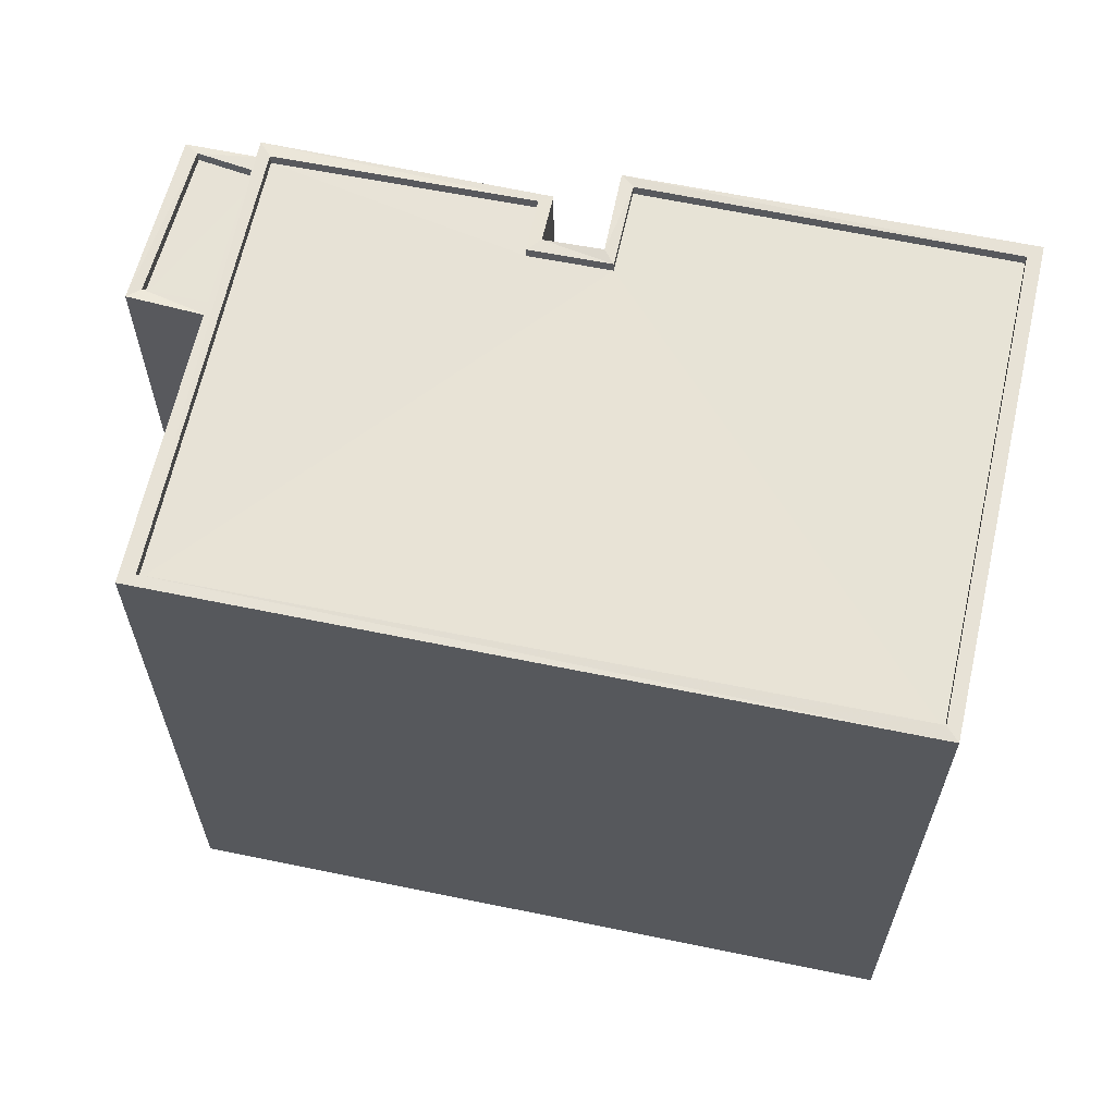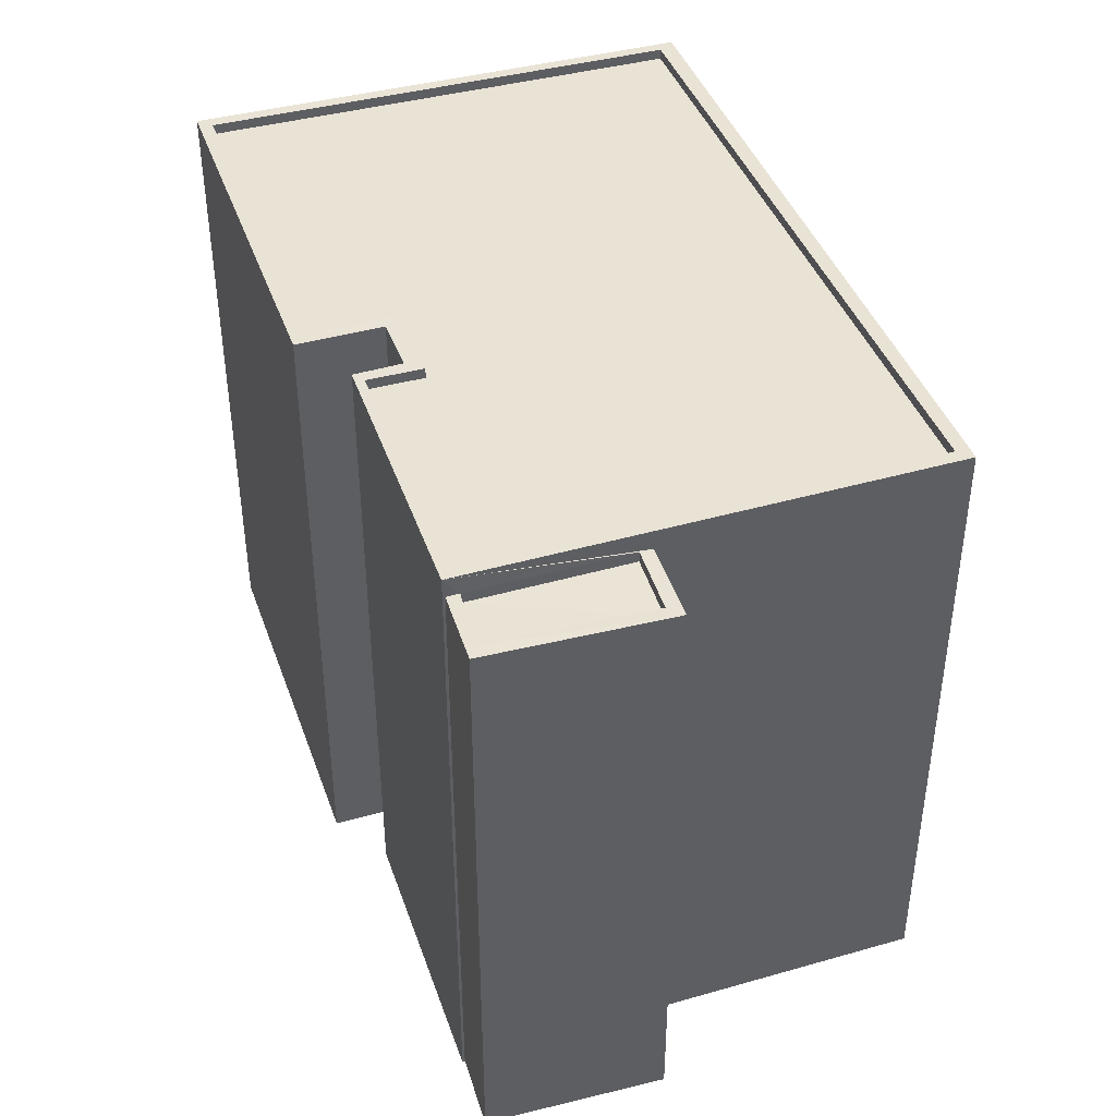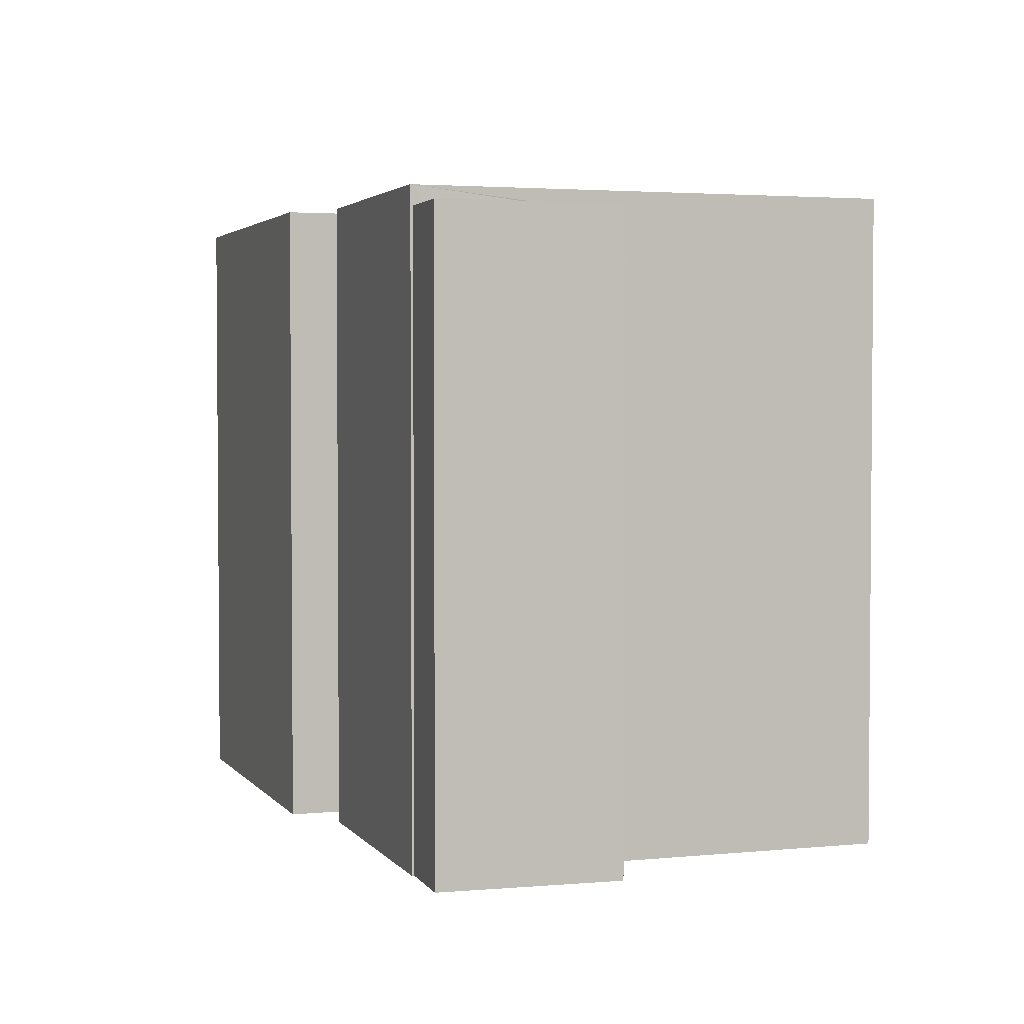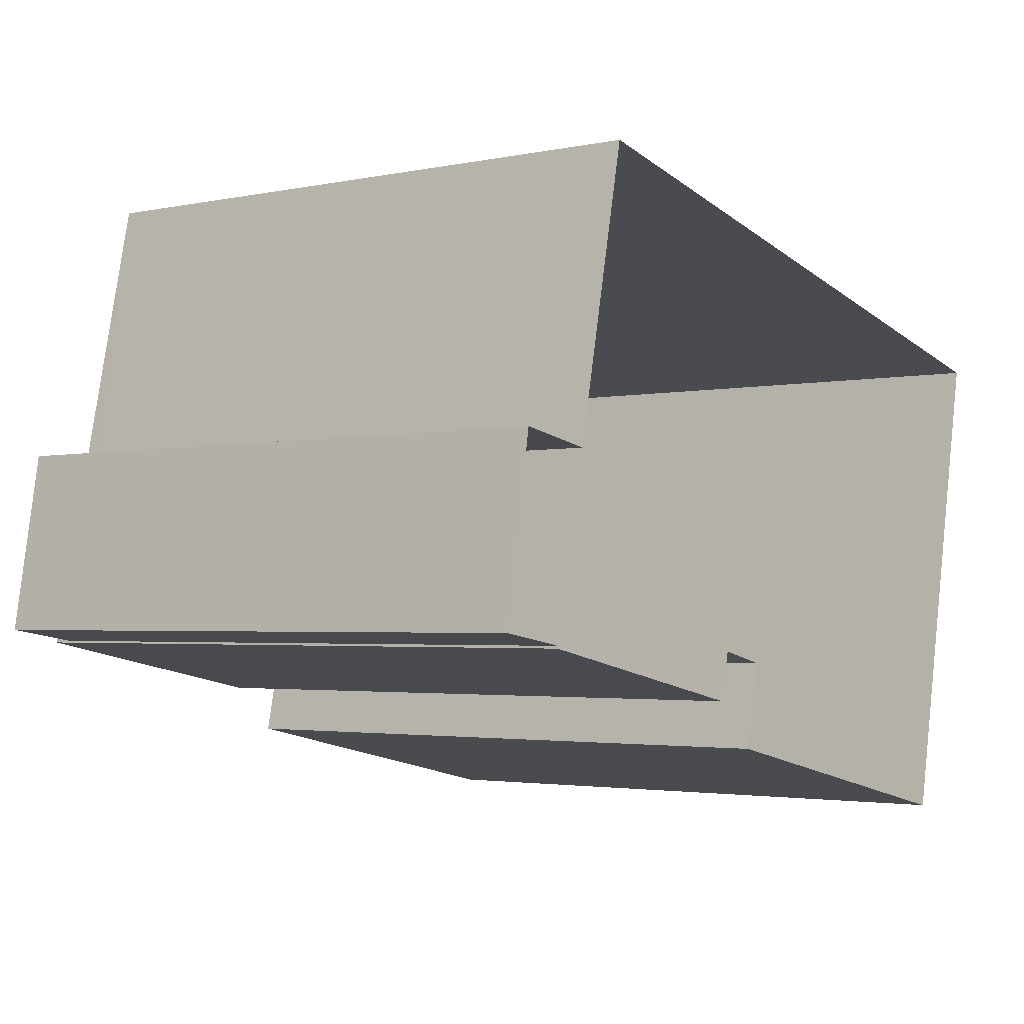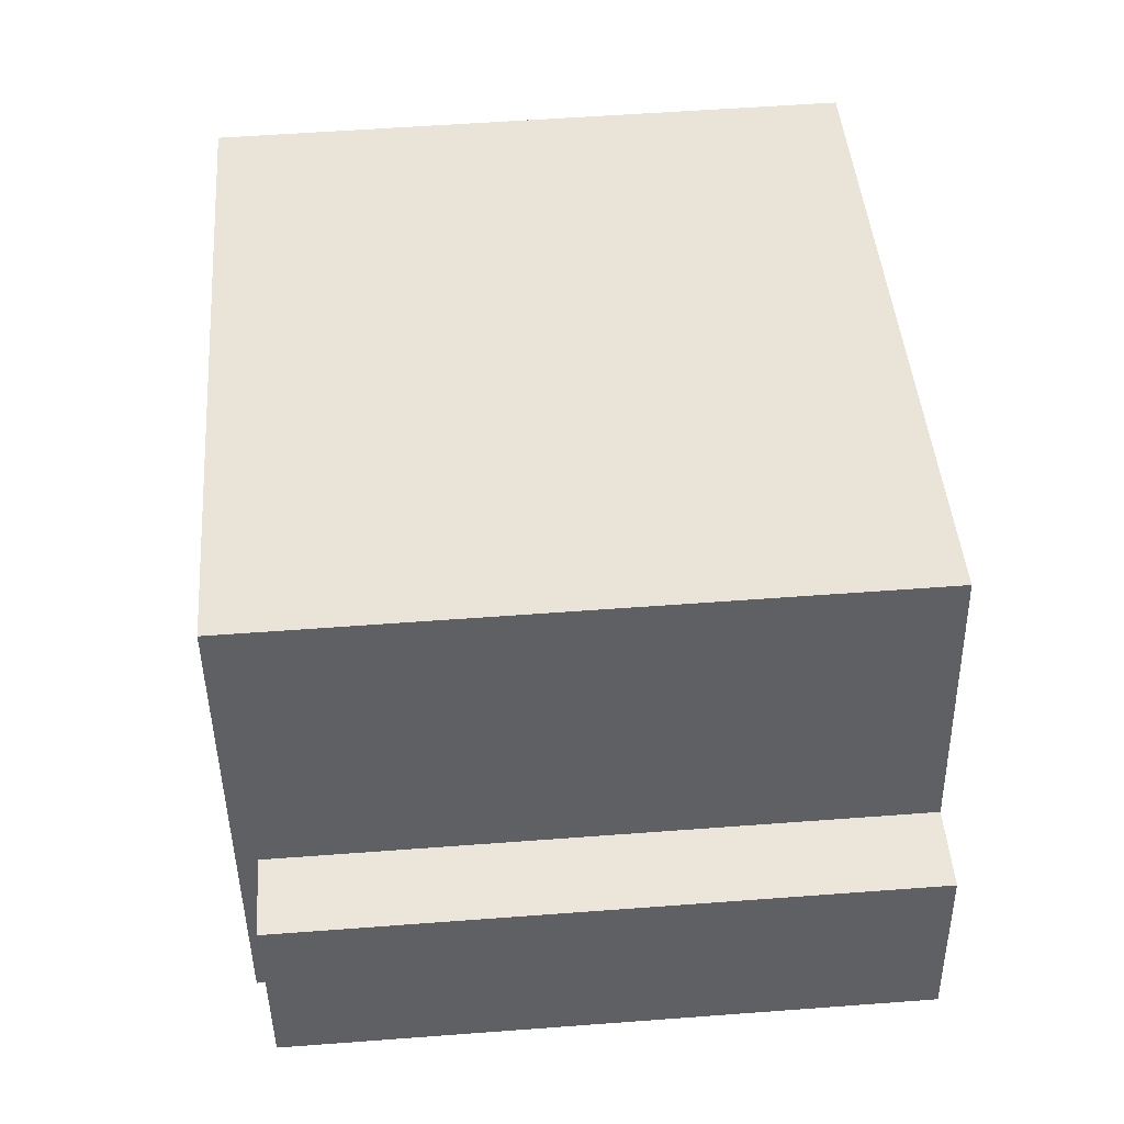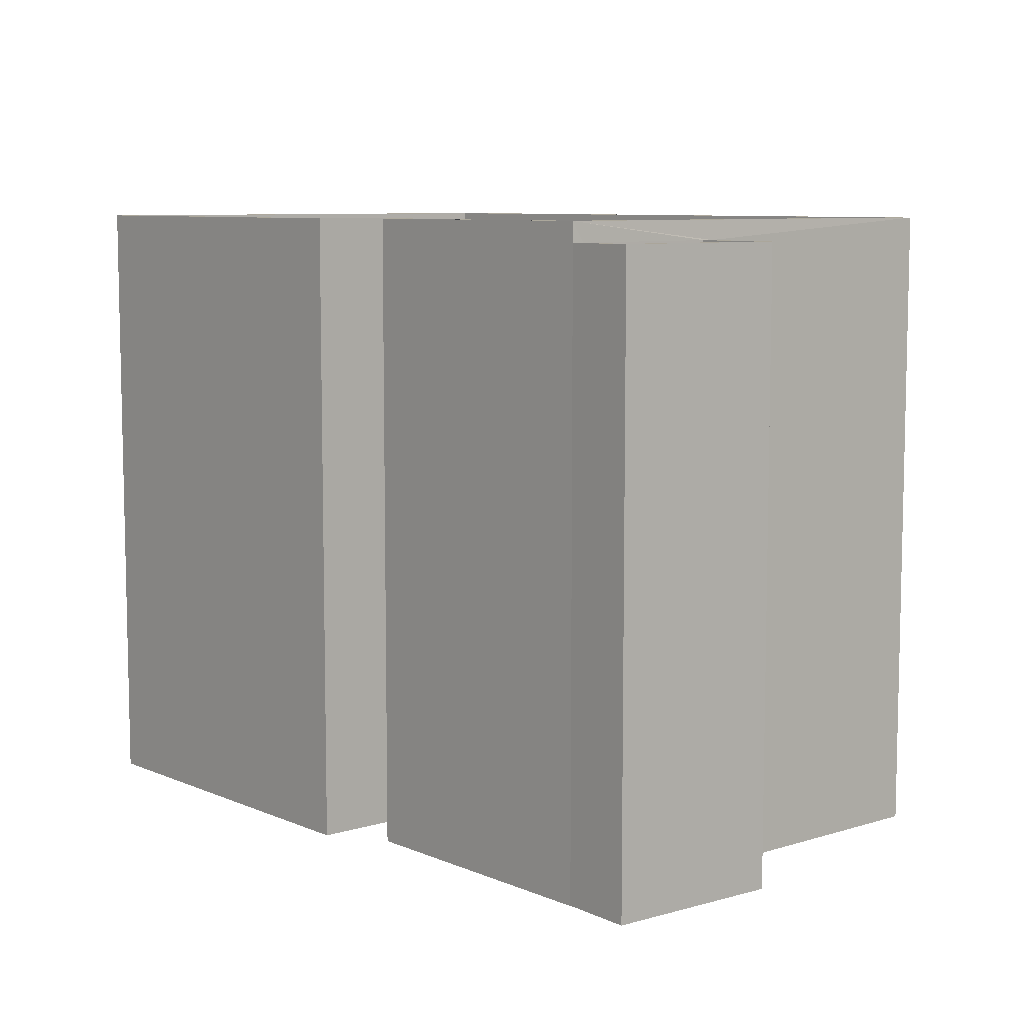
<metadata>
{"format":"obj","ext":"obj","renderer":"f3d","projection":"perspective","resolution":1024,"background":"white","views":[{"elev":62.7,"azim":-156.0,"up":"+Z"},{"elev":42.2,"azim":83.2,"up":"+Z"},{"elev":2.9,"azim":83.3,"up":"+Z"},{"elev":-2.3,"azim":126.5,"up":"+Y"},{"elev":56.1,"azim":85.5,"up":"+Y"},{"elev":8.1,"azim":61.6,"up":"+Z"}]}
</metadata>
<code>
v 1.24e+05 7.862e+05 15.51
v 1.24e+05 7.862e+05 15.51
v 1.24e+05 7.862e+05 15.51
v 1.24e+05 7.862e+05 15.51
v 1.24e+05 7.862e+05 15.52
v 1.24e+05 7.862e+05 15.51
v 1.24e+05 7.862e+05 15.51
v 1.24e+05 7.862e+05 15.51
v 1.24e+05 7.862e+05 15.51
v 1.24e+05 7.862e+05 15.51
v 1.24e+05 7.862e+05 15.51
v 1.24e+05 7.862e+05 15.51
v 1.24e+05 7.862e+05 30.12
v 1.24e+05 7.862e+05 30.12
v 1.24e+05 7.862e+05 30.12
v 1.24e+05 7.862e+05 30.12
v 1.24e+05 7.862e+05 30.37
v 1.24e+05 7.862e+05 30.37
v 1.24e+05 7.862e+05 30.37
v 1.24e+05 7.862e+05 30.37
v 1.24e+05 7.862e+05 30.37
v 1.24e+05 7.862e+05 30.37
v 1.24e+05 7.862e+05 30.37
v 1.24e+05 7.862e+05 30.37
v 1.24e+05 7.862e+05 30.84
v 1.24e+05 7.862e+05 30.84
v 1.24e+05 7.862e+05 30.84
v 1.24e+05 7.862e+05 30.84
v 1.24e+05 7.862e+05 30.84
v 1.24e+05 7.862e+05 30.84
v 1.24e+05 7.862e+05 30.84
v 1.24e+05 7.862e+05 30.84
v 1.24e+05 7.862e+05 30.59
v 1.24e+05 7.862e+05 30.59
v 1.24e+05 7.862e+05 30.59
v 1.24e+05 7.862e+05 30.59
v 1.24e+05 7.862e+05 30.59
v 1.24e+05 7.862e+05 30.59
v 1.24e+05 7.862e+05 30.59
v 1.24e+05 7.862e+05 30.59
v 1.24e+05 7.862e+05 30.84
v 1.24e+05 7.862e+05 30.84
v 1.24e+05 7.862e+05 30.84
v 1.24e+05 7.862e+05 30.84
v 1.24e+05 7.862e+05 30.84
v 1.24e+05 7.862e+05 30.84
v 1.24e+05 7.862e+05 30.84
v 1.24e+05 7.862e+05 30.84
f 1 2 3
f 1 3 4
f 2 5 3
f 6 7 8
f 7 9 8
f 10 5 9
f 11 12 7
f 7 12 10
f 3 5 10
f 7 10 9
f 13 14 15
f 16 13 15
f 17 18 19
f 20 21 22
f 18 23 19
f 22 21 24
f 19 23 24
f 21 19 24
f 25 26 27
f 28 25 27
f 29 30 31
f 28 31 32
f 31 30 32
f 28 27 31
f 33 34 35
f 35 36 33
f 37 34 33
f 38 37 39
f 40 38 39
f 39 37 33
f 41 42 30
f 29 41 30
f 43 42 41
f 44 26 25
f 45 26 44
f 46 43 47
f 41 48 43
f 44 46 47
f 45 44 47
f 47 43 48
f 13 19 14
f 13 17 19
f 16 15 21
f 20 16 21
f 21 15 14
f 19 21 14
f 9 24 8
f 9 22 24
f 24 6 8
f 24 23 6
f 7 6 23
f 18 7 23
f 7 18 11
f 43 11 18
f 43 22 42
f 5 22 9
f 42 22 5
f 20 13 16
f 17 13 20
f 43 18 17
f 43 20 22
f 43 17 20
f 42 5 2
f 30 42 2
f 43 46 12
f 11 43 12
f 44 10 12
f 46 44 12
f 44 3 10
f 44 25 3
f 25 4 3
f 25 28 4
f 28 1 4
f 28 32 1
f 30 2 1
f 32 30 1
f 29 35 34
f 29 31 35
f 41 34 37
f 41 29 34
f 41 37 38
f 48 41 38
f 48 38 40
f 47 48 40
f 45 40 39
f 45 47 40
f 45 39 33
f 26 45 33
f 26 33 36
f 27 26 36
f 27 36 35
f 31 27 35

</code>
